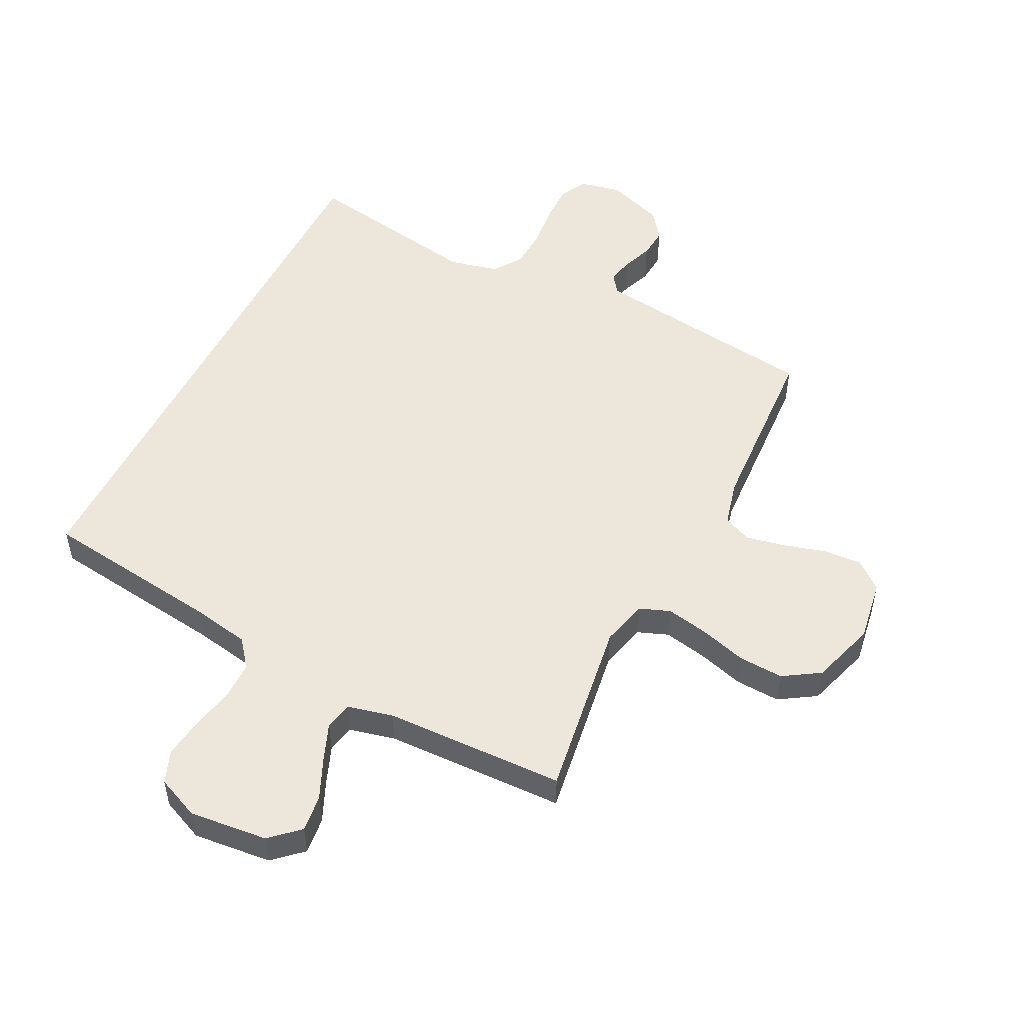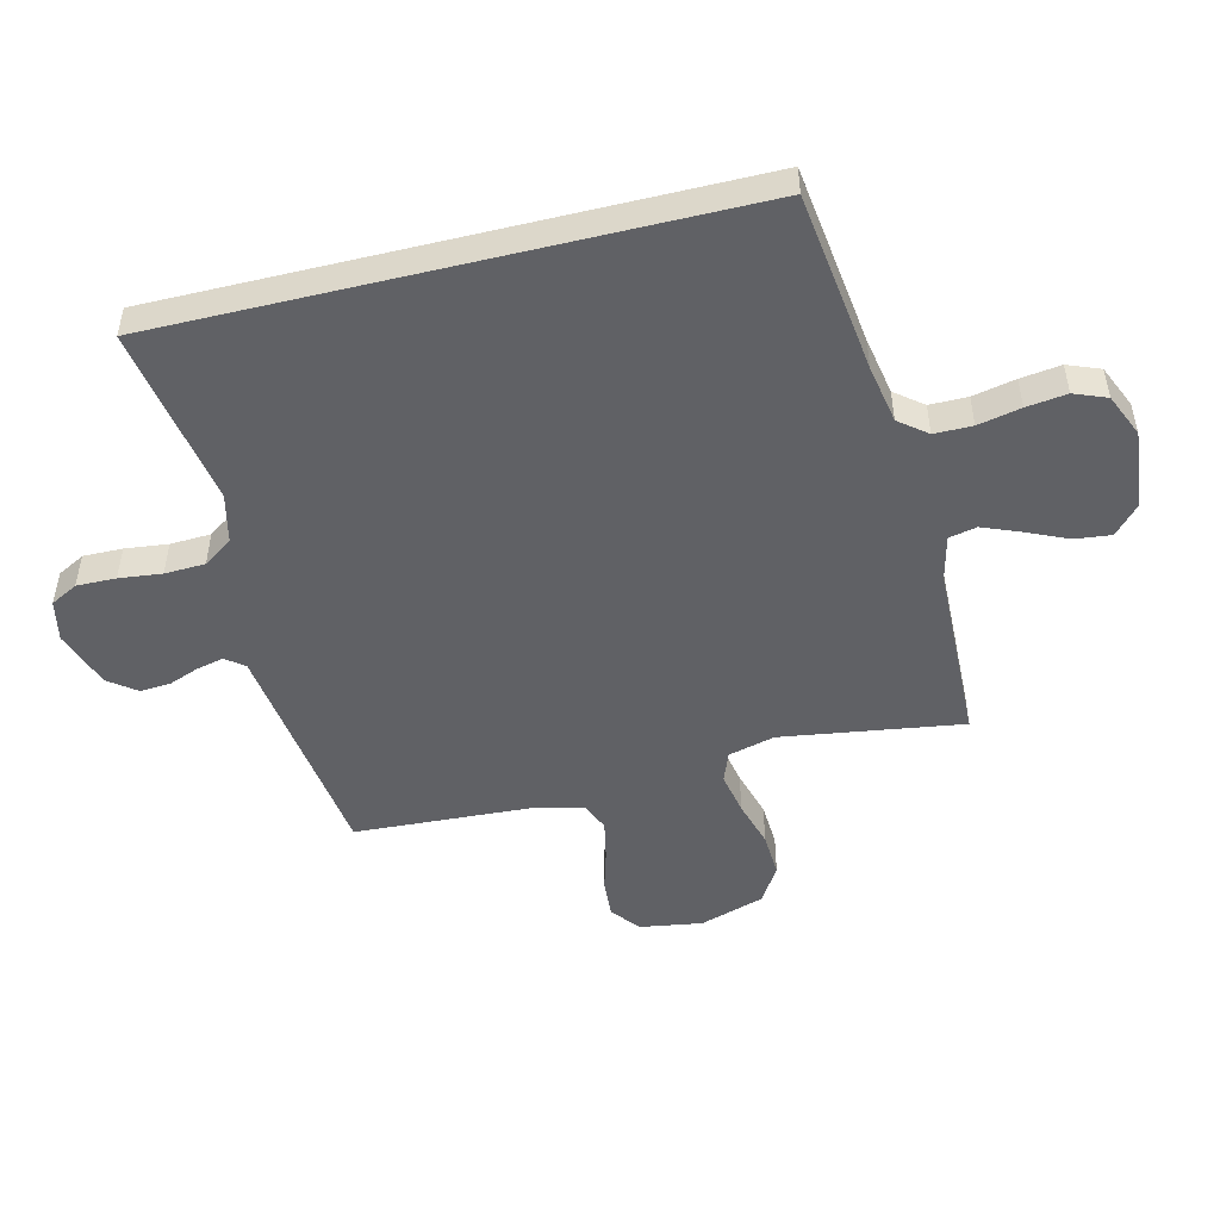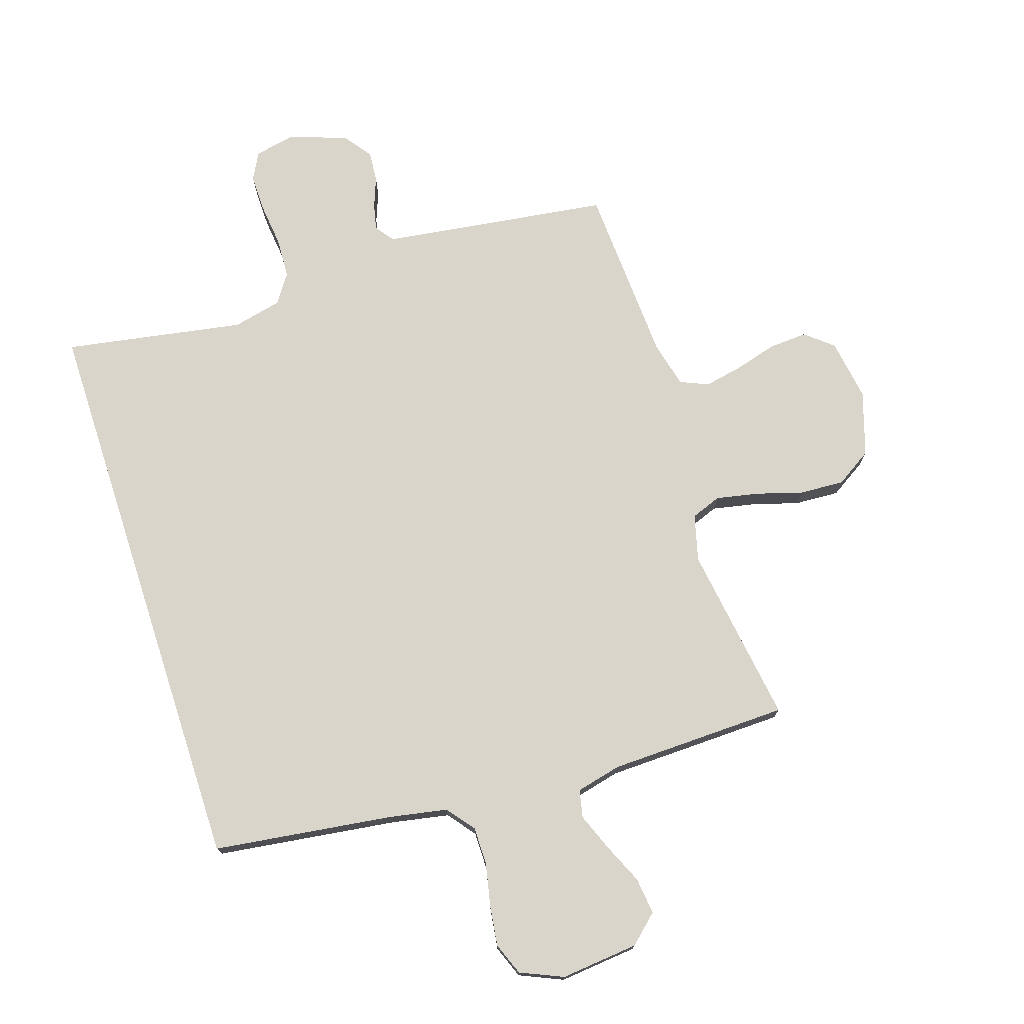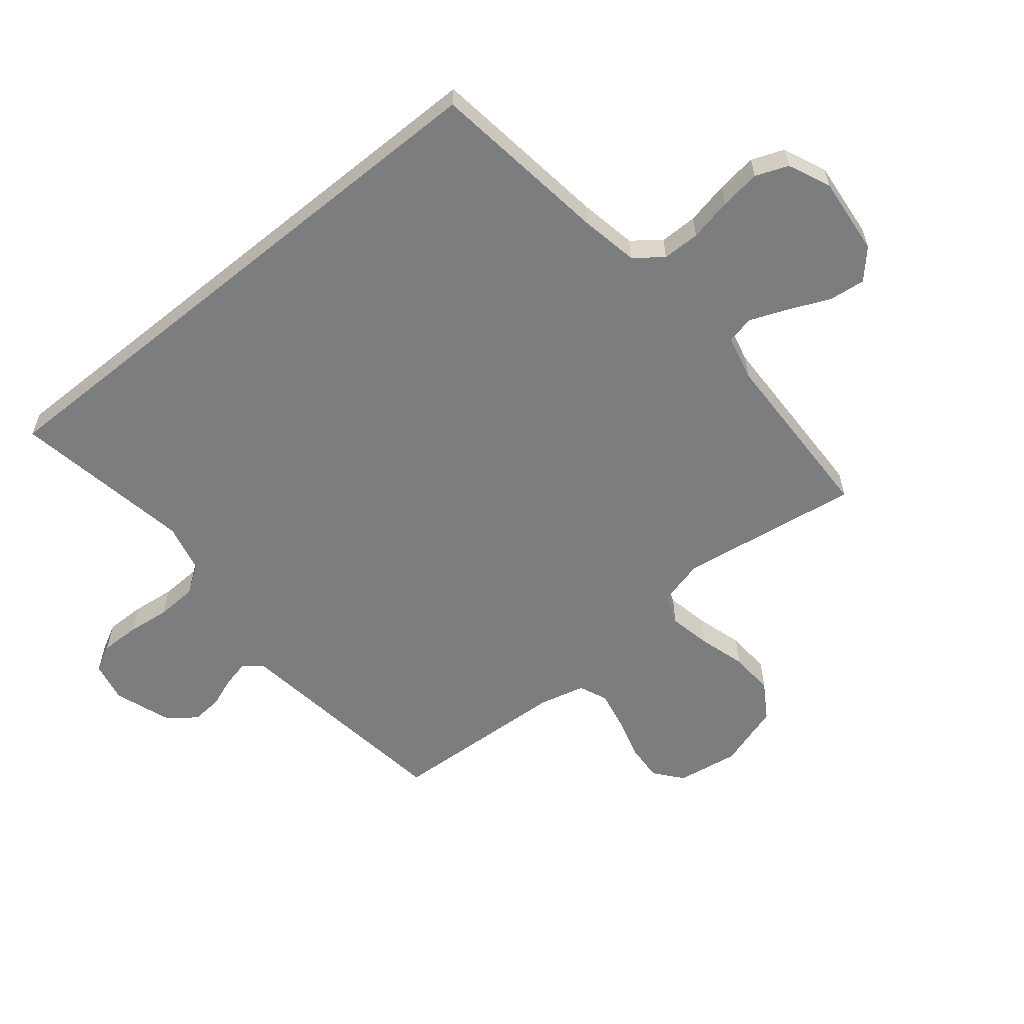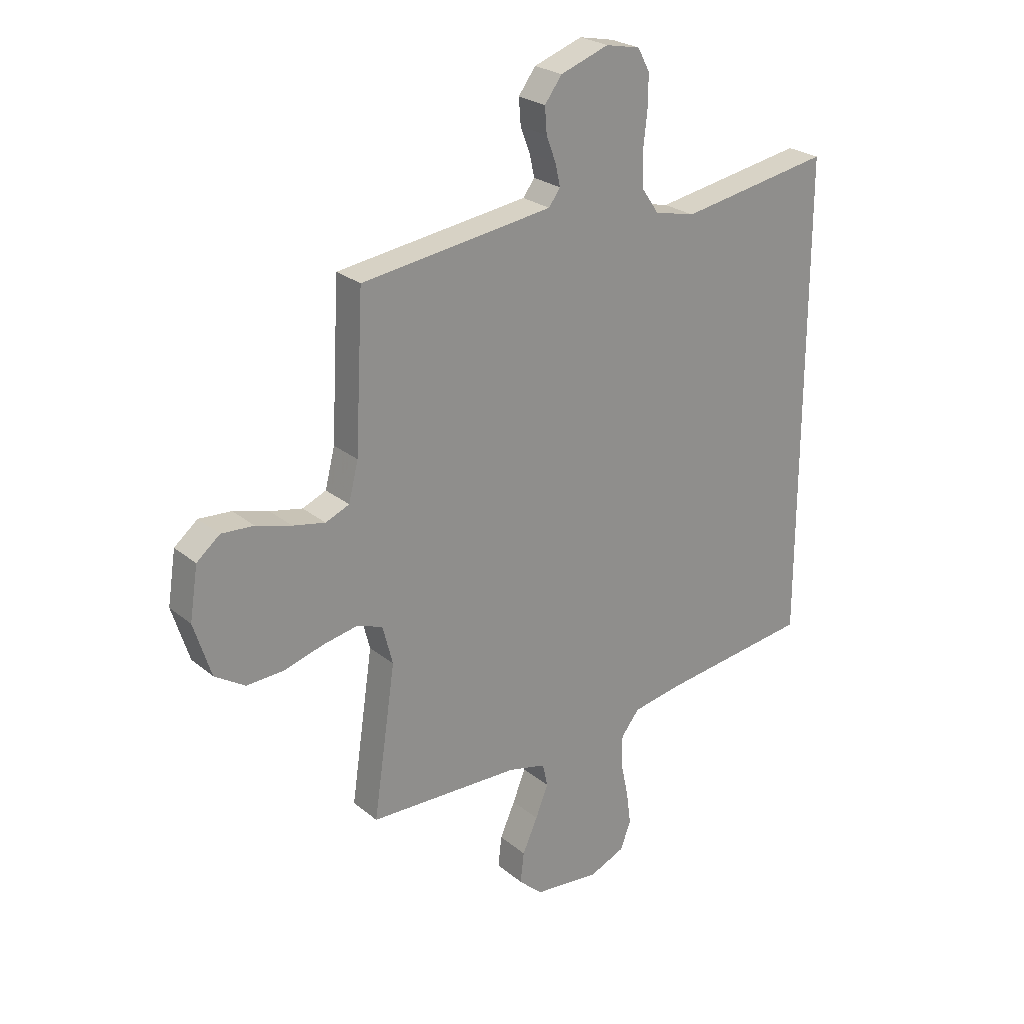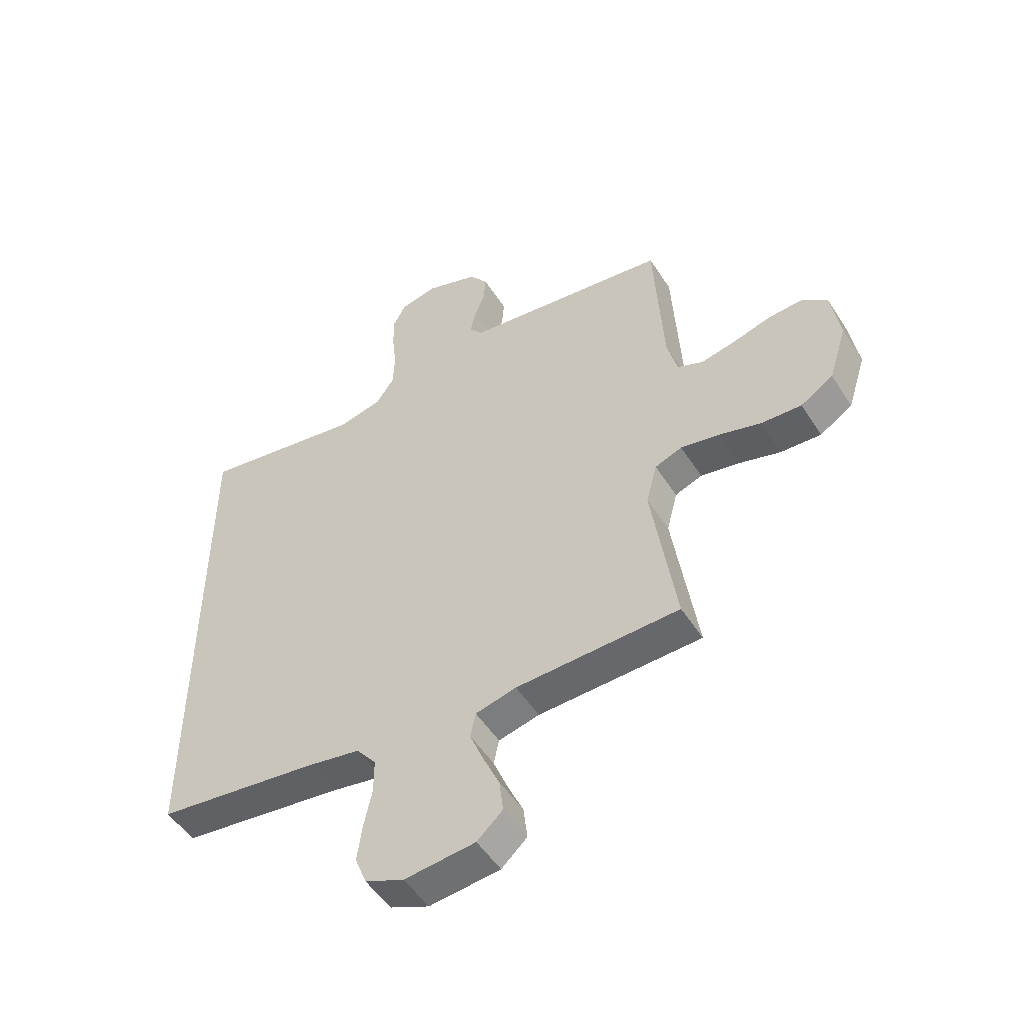
<metadata>
{"format":"obj","ext":"obj","renderer":"f3d","projection":"perspective","resolution":1024,"background":"white","views":[{"elev":51.3,"azim":-153.4,"up":"+Y"},{"elev":-49.7,"azim":103.7,"up":"+Y"},{"elev":74.5,"azim":162.0,"up":"+Y"},{"elev":-59.0,"azim":129.2,"up":"+Y"},{"elev":24.9,"azim":-37.4,"up":"+Z"},{"elev":-51.4,"azim":-148.2,"up":"+Z"}]}
</metadata>
<code>
v 0.5 0.07 -0.429
v 0.2 0.07 -0.469
v 0.104 0.07 -0.487
v 0.068 0.07 -0.533
v 0.068 0.07 -0.596
v 0.083 0.07 -0.667
v 0.092 0.07 -0.734
v 0.071 0.07 -0.788
v 0 0.07 -0.819
v -0.13 0.07 -0.806
v -0.177 0.07 -0.763
v -0.17 0.07 -0.702
v -0.14 0.07 -0.635
v -0.115 0.07 -0.572
v -0.125 0.07 -0.526
v -0.2 0.07 -0.508
v -0.5 0.07 -0.5
v -0.456 0.07 -0.2
v -0.476 0.07 -0.123
v -0.526 0.07 -0.104
v -0.596 0.07 -0.118
v -0.674 0.07 -0.141
v -0.748 0.07 -0.145
v -0.808 0.07 -0.107
v -0.842 0.07 0
v -0.826 0.07 0.103
v -0.78 0.07 0.141
v -0.716 0.07 0.137
v -0.646 0.07 0.117
v -0.582 0.07 0.104
v -0.535 0.07 0.124
v -0.516 0.07 0.2
v -0.5 0.07 0.5
v -0.2 0.07 0.541
v -0.12 0.07 0.552
v -0.097 0.07 0.583
v -0.107 0.07 0.627
v -0.126 0.07 0.677
v -0.13 0.07 0.728
v -0.096 0.07 0.774
v 0 0.07 0.808
v 0.068 0.07 0.794
v 0.092 0.07 0.749
v 0.091 0.07 0.684
v 0.083 0.07 0.613
v 0.086 0.07 0.546
v 0.119 0.07 0.498
v 0.2 0.07 0.479
v 0.5 0.07 0.531
v 0.5 0 -0.429
v 0.2 0 -0.469
v 0.104 0 -0.487
v 0.068 0 -0.533
v 0.068 0 -0.596
v 0.083 0 -0.667
v 0.092 0 -0.734
v 0.071 0 -0.788
v 0 0 -0.819
v -0.13 0 -0.806
v -0.177 0 -0.763
v -0.17 0 -0.702
v -0.14 0 -0.635
v -0.115 0 -0.572
v -0.125 0 -0.526
v -0.2 0 -0.508
v -0.5 0 -0.5
v -0.456 0 -0.2
v -0.476 0 -0.123
v -0.526 0 -0.104
v -0.596 0 -0.118
v -0.674 0 -0.141
v -0.748 0 -0.145
v -0.808 0 -0.107
v -0.842 0 0
v -0.826 0 0.103
v -0.78 0 0.141
v -0.716 0 0.137
v -0.646 0 0.117
v -0.582 0 0.104
v -0.535 0 0.124
v -0.516 0 0.2
v -0.5 0 0.5
v -0.2 0 0.541
v -0.12 0 0.552
v -0.097 0 0.583
v -0.107 0 0.627
v -0.126 0 0.677
v -0.13 0 0.728
v -0.096 0 0.774
v 0 0 0.808
v 0.068 0 0.794
v 0.092 0 0.749
v 0.091 0 0.684
v 0.083 0 0.613
v 0.086 0 0.546
v 0.119 0 0.498
v 0.2 0 0.479
v 0.5 0 0.531
f 48 49 1 2
f 47 48 2 3
f 46 47 3 4
f 45 46 4
f 43 44 45
f 42 43 45
f 41 42 45
f 40 41 45
f 39 40 45
f 38 39 45
f 37 38 45
f 36 37 45
f 35 36 45 4
f 34 35 4 5
f 6 7 8
f 5 6 8
f 34 5 8
f 33 34 8
f 32 33 8
f 31 32 8
f 30 31 8
f 27 28 29
f 26 27 29
f 25 26 29
f 24 25 29
f 23 24 29
f 22 23 29
f 21 22 29
f 20 21 29 30
f 19 20 30
f 16 17 18
f 15 16 18 19
f 11 12 13
f 10 11 13
f 9 10 13
f 8 9 13
f 8 13 14
f 15 19 30
f 15 30 8
f 8 14 15
f 51 50 98 97
f 52 51 97 96
f 53 52 96 95
f 53 95 94
f 94 93 92
f 94 92 91
f 94 91 90
f 94 90 89
f 94 89 88
f 94 88 87
f 94 87 86
f 94 86 85
f 53 94 85 84
f 54 53 84 83
f 57 56 55
f 57 55 54
f 57 54 83
f 57 83 82
f 57 82 81
f 57 81 80
f 57 80 79
f 78 77 76
f 78 76 75
f 78 75 74
f 78 74 73
f 78 73 72
f 78 72 71
f 78 71 70
f 79 78 70 69
f 79 69 68
f 67 66 65
f 68 67 65 64
f 62 61 60
f 62 60 59
f 62 59 58
f 62 58 57
f 63 62 57
f 79 68 64
f 57 79 64
f 64 63 57
f 1 50 51 2
f 2 51 52 3
f 3 52 53 4
f 4 53 54 5
f 5 54 55 6
f 6 55 56 7
f 7 56 57 8
f 8 57 58 9
f 9 58 59 10
f 10 59 60 11
f 11 60 61 12
f 12 61 62 13
f 13 62 63 14
f 14 63 64 15
f 15 64 65 16
f 16 65 66 17
f 17 66 67 18
f 18 67 68 19
f 19 68 69 20
f 20 69 70 21
f 21 70 71 22
f 22 71 72 23
f 23 72 73 24
f 24 73 74 25
f 25 74 75 26
f 26 75 76 27
f 27 76 77 28
f 28 77 78 29
f 29 78 79 30
f 30 79 80 31
f 31 80 81 32
f 32 81 82 33
f 33 82 83 34
f 34 83 84 35
f 35 84 85 36
f 36 85 86 37
f 37 86 87 38
f 38 87 88 39
f 39 88 89 40
f 40 89 90 41
f 41 90 91 42
f 42 91 92 43
f 43 92 93 44
f 44 93 94 45
f 45 94 95 46
f 46 95 96 47
f 47 96 97 48
f 48 97 98 49
f 49 98 50 1

</code>
